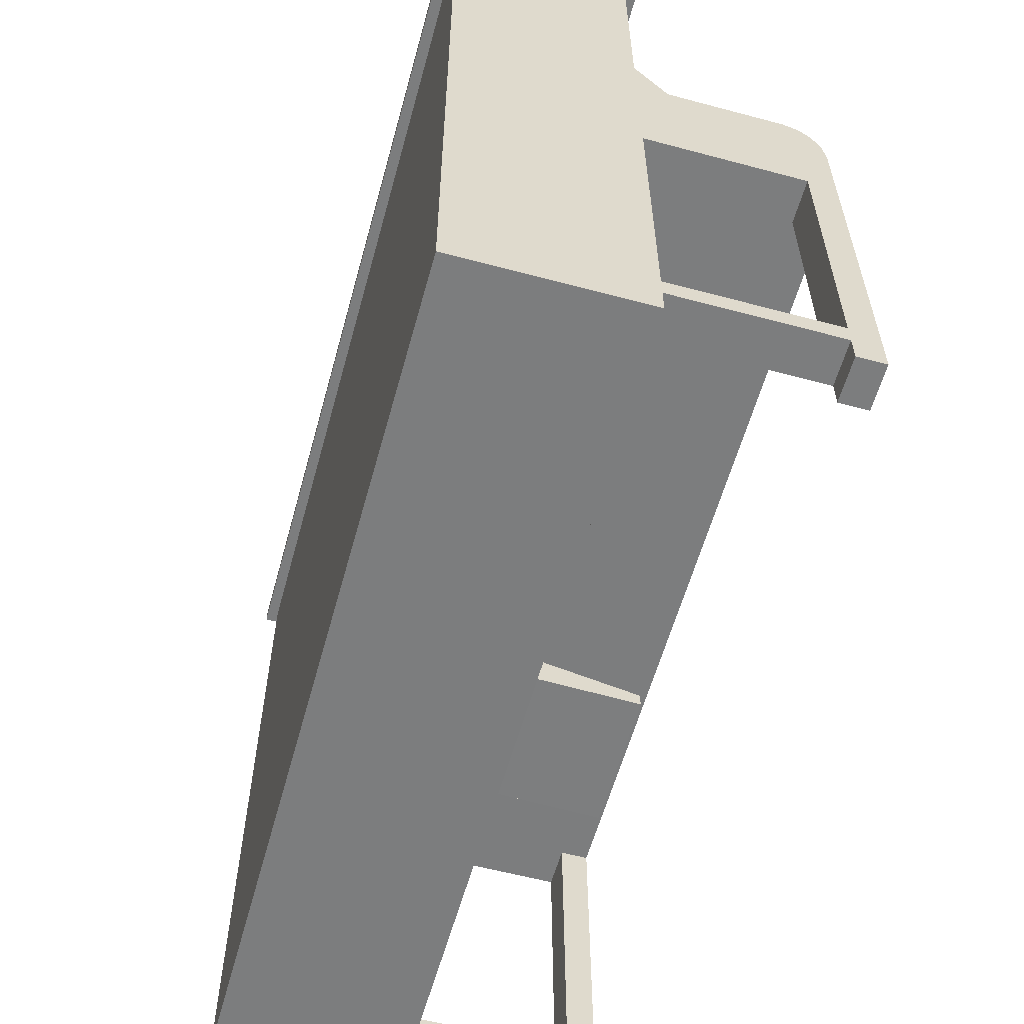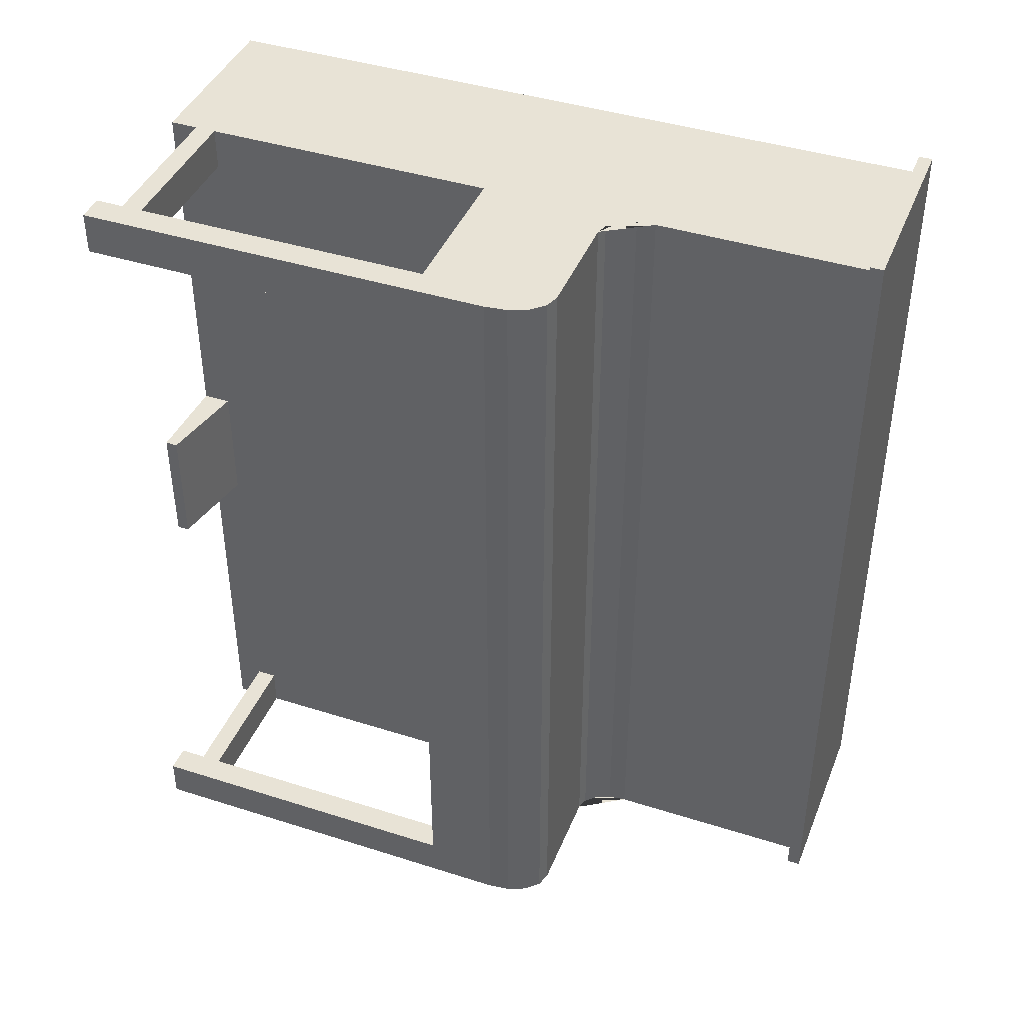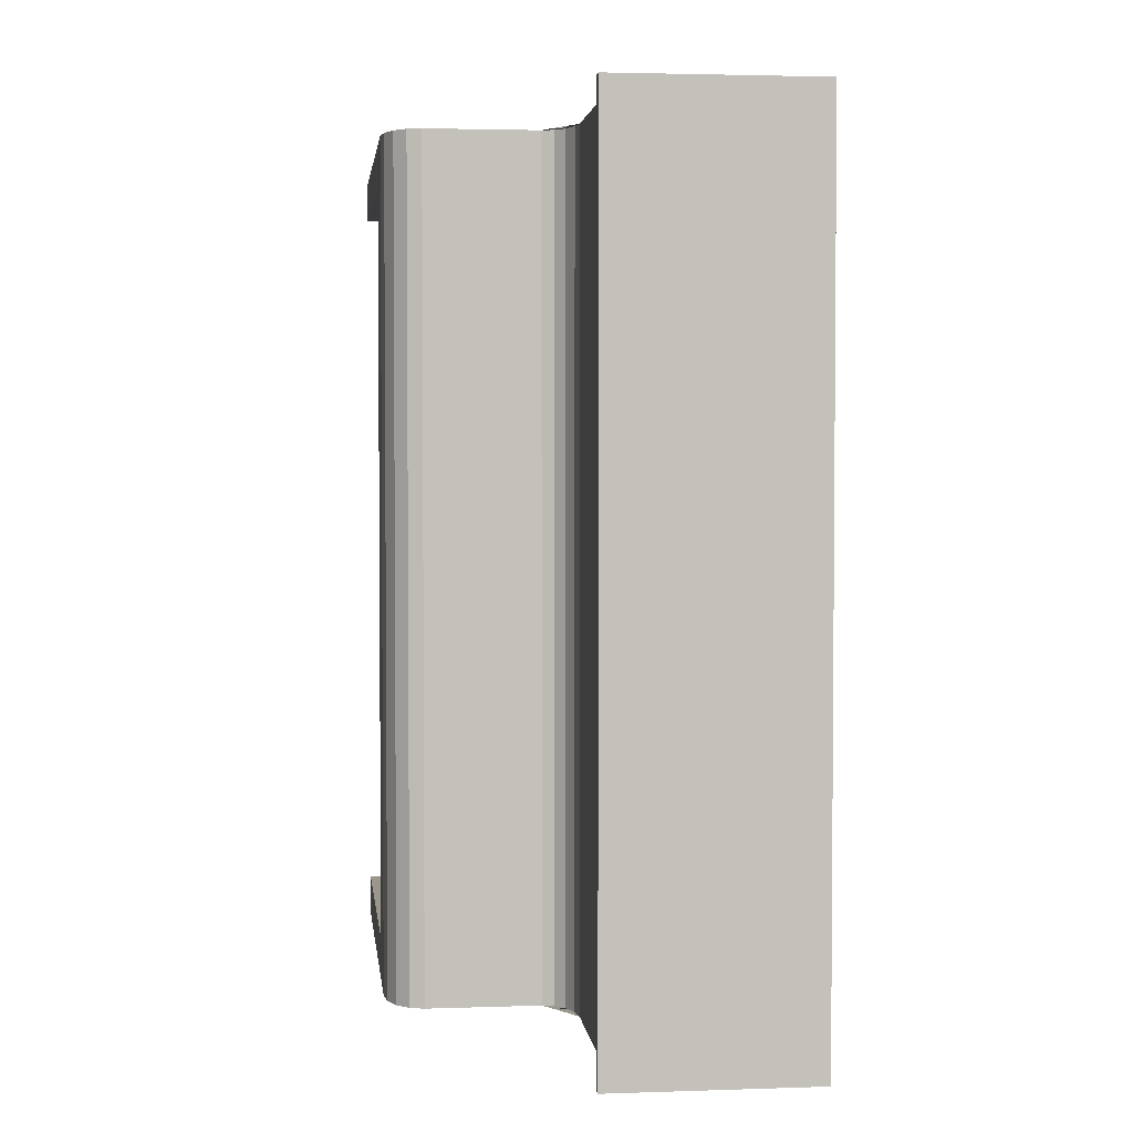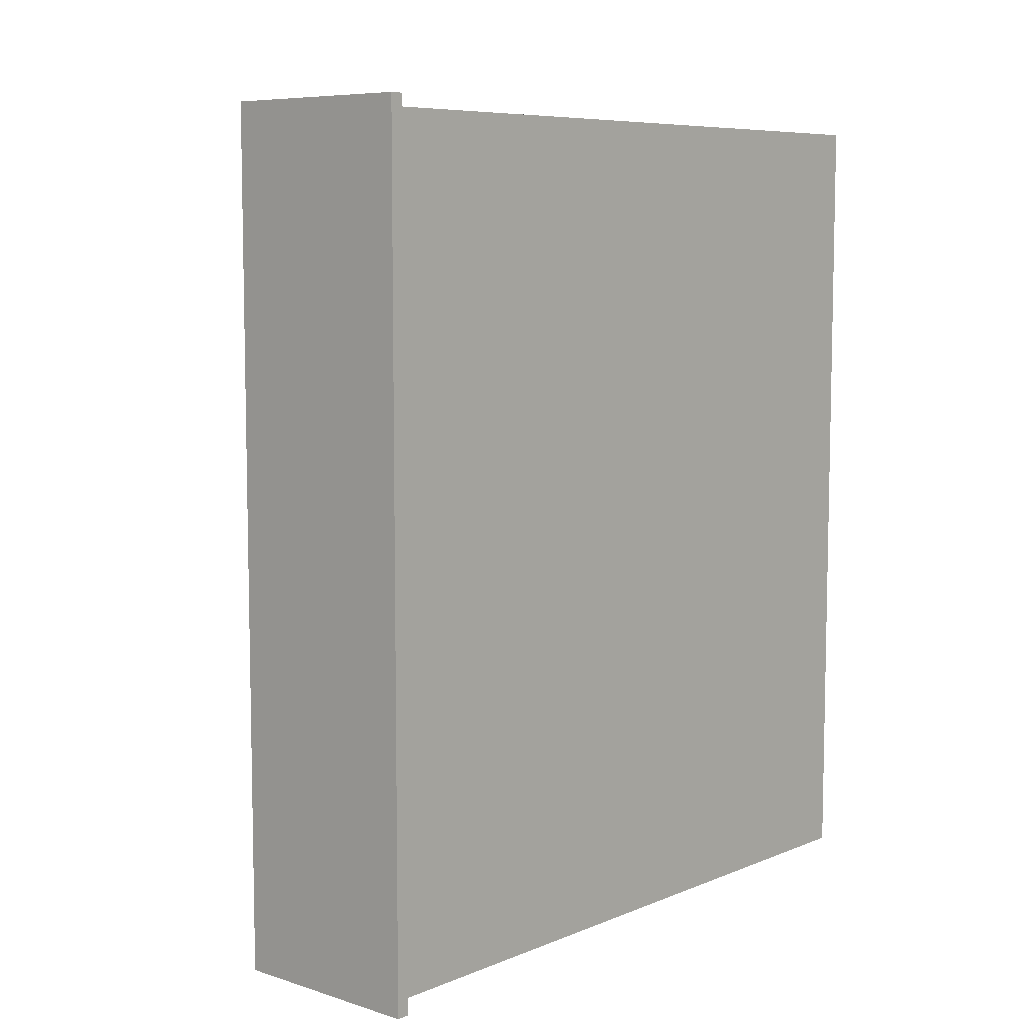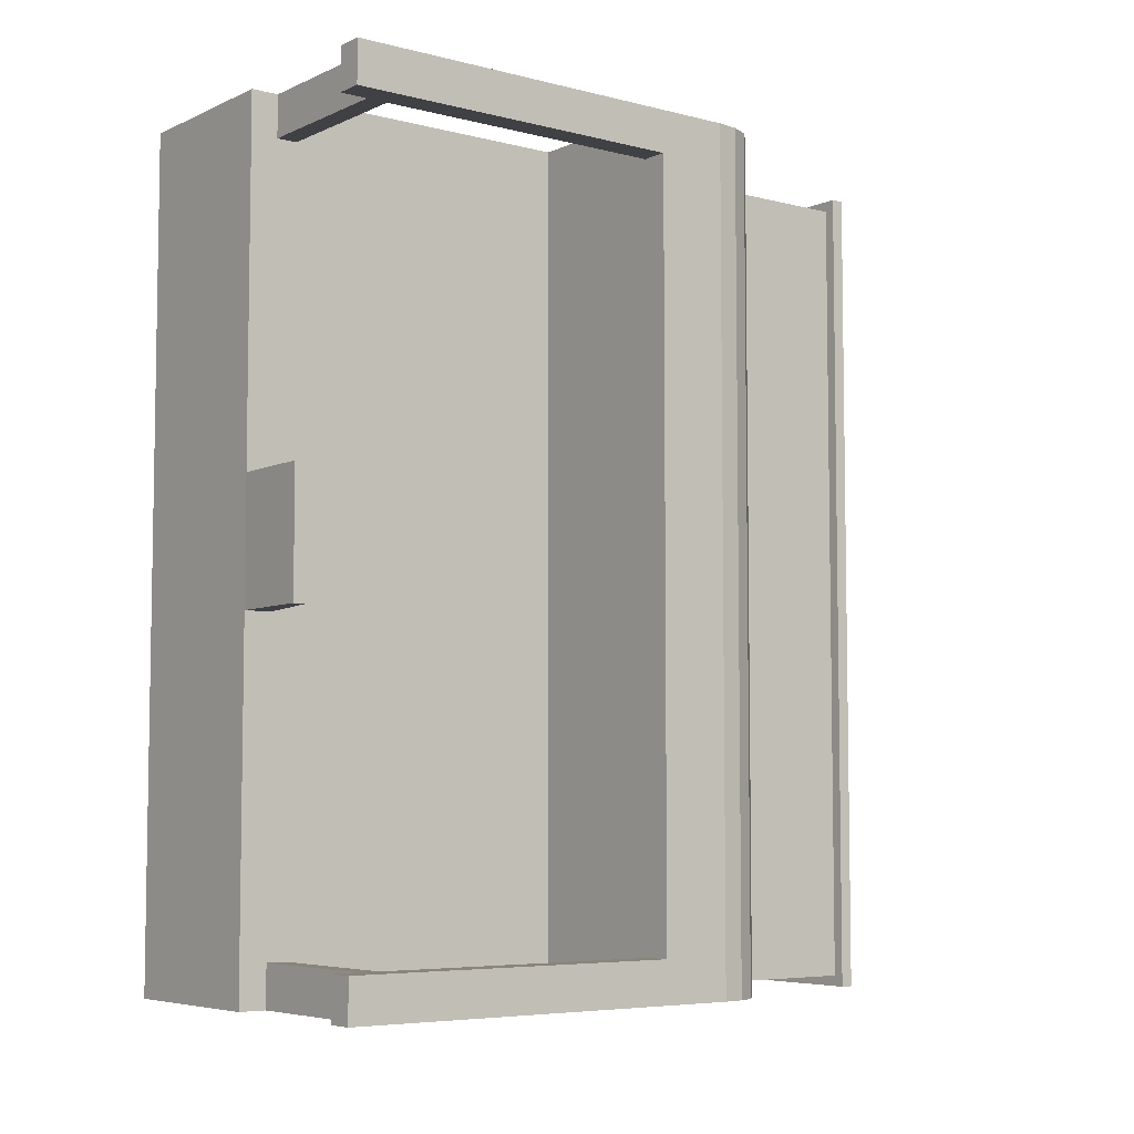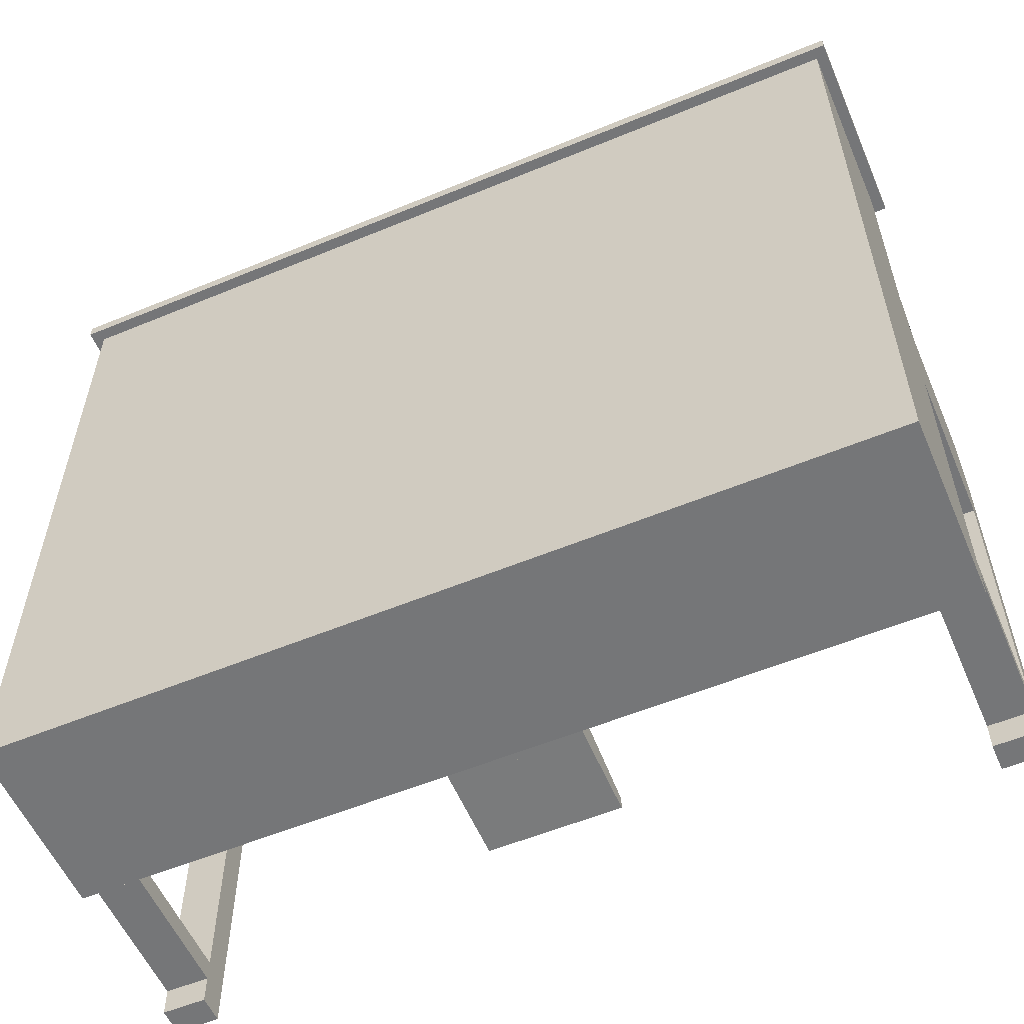
<metadata>
{"format":"obj","ext":"obj","renderer":"f3d","projection":"perspective","resolution":1024,"background":"white","views":[{"elev":-59.0,"azim":-15.4,"up":"+Y"},{"elev":41.8,"azim":111.0,"up":"+Z"},{"elev":2.9,"azim":173.4,"up":"+Z"},{"elev":7.5,"azim":-138.5,"up":"+Z"},{"elev":-5.9,"azim":52.5,"up":"+Z"},{"elev":-56.8,"azim":-66.7,"up":"+Y"}]}
</metadata>
<code>
o Piano_Cube.024
v -0.3136 1.165 -0.63
v -0.3136 1.199 -0.63
v -0.3136 1.199 -0.7
v -0.3136 1.165 -0.7
v -0.01365 1.199 -0.7
v -0.01365 1.165 -0.7
v -0.01365 1.165 0.63
v -0.01365 1.199 0.63
v -0.01365 1.199 0.7
v -0.01365 1.165 0.7
v -0.3136 1.199 0.7
v -0.3136 1.165 0.7
v -0.3136 -0.01806 0.63
v -0.01365 -0.01806 0.63
v -0.01365 -0.01806 0.7
v -0.3136 -0.01806 0.7
v -0.3325 1.199 -0.6468
v -0.3325 1.199 -0.7187
v -0.01365 0.5531 0.7
v -0.01365 0.689 0.7
v -0.06492 0.7683 0.7
v -0.3136 0.7683 0.7
v -0.3136 0.5531 0.7
v -0.01365 0.8477 0.7
v 0.03762 0.7683 0.7
v 0.2435 0.5531 0.7
v 0.2887 0.5531 0.7
v 0.2887 0.6724 0.7
v 0.284 0.7091 0.7
v 0.2705 0.7402 0.7
v 0.2504 0.761 0.7
v 0.2267 0.7683 0.7
v -0.3136 0.7683 -0.63
v -0.3136 0.7683 -0.7
v -0.3136 0.5531 -0.63
v -0.3136 0.5531 -0.7
v 0.03762 0.7683 0.63
v 0.2267 0.7683 0.63
v -0.01365 0.8477 0.63
v -0.01365 0.06233 0.7
v -0.3136 0.06233 0.7
v -0.01365 0.06233 0.63
v -0.01365 0.5531 0.63
v -0.3136 0.06233 -0.7
v -0.01365 0.5531 -0.7
v -0.01365 0.06233 -0.7
v -0.3136 0.06233 -0.63
v -0.01365 0.689 -0.7
v 0.03762 0.7683 -0.7
v 0.2267 0.7683 -0.7
v 0.2504 0.761 -0.7
v 0.2705 0.7402 -0.7
v 0.284 0.7091 -0.7
v 0.2887 0.6724 -0.7
v 0.2887 0.5531 -0.7
v 0.2435 0.5531 -0.7
v -0.06492 0.7683 -0.7
v 0.2887 0.02784 -0.63
v 0.2435 0.02784 -0.63
v 0.2435 -0.01806 -0.63
v 0.2887 -0.01806 -0.63
v -0.01365 0.8477 -0.7
v -0.009745 0.8173 -0.7
v 0.001369 0.7916 -0.7
v 0.018 0.7744 -0.7
v 0.018 0.7744 0.7
v 0.001369 0.7916 0.7
v -0.009745 0.8173 0.7
v -0.009745 0.8173 0.63
v 0.001369 0.7916 0.63
v 0.018 0.7744 0.63
v 0.2504 0.761 0.63
v 0.2705 0.7402 0.63
v 0.284 0.7091 0.63
v 0.2887 0.6724 0.63
v 0.2887 0.5531 0.63
v 0.2887 0.5531 0.1046
v 0.2887 0.6724 0.1046
v 0.284 0.7091 0.1046
v 0.2705 0.7402 0.1046
v 0.2504 0.761 0.1046
v 0.2267 0.7683 0.1046
v 0.018 0.7744 0.1046
v 0.03762 0.7683 0.1046
v 0.001369 0.7916 0.1046
v -0.009745 0.8173 0.1046
v -0.01365 0.8477 0.1046
v 0.2435 0.02784 -0.7
v 0.2435 -0.01806 -0.7
v -0.3136 0.5531 0.63
v -0.3136 0.06233 0.63
v -0.01365 0.06233 0.1046
v -0.01365 0.5531 0.1046
v -0.01365 1.165 0.1046
v -0.3136 0.7683 0.63
v -0.3136 1.165 0.63
v -0.3136 1.199 0.1046
v -0.3136 1.199 0.63
v -0.3325 1.199 0.6468
v -0.3325 1.199 0.1076
v -0.3136 -0.01806 0.1046
v -0.01365 -0.01806 0.1046
v -0.01365 1.199 0.1046
v -0.01365 1.199 -0.63
v -0.01365 1.165 -0.63
v -0.3136 -0.01806 -0.7
v -0.01365 -0.01806 -0.7
v -0.01365 -0.01806 -0.63
v -0.3136 -0.01806 -0.63
v 0.005176 1.199 0.6468
v 0.005176 1.199 0.7187
v 0.03762 0.7683 -0.63
v 0.2267 0.7683 -0.63
v -0.01365 0.8477 -0.63
v -0.01365 0.5531 -0.63
v -0.01365 0.06233 -0.63
v -0.009745 0.8173 -0.63
v 0.001369 0.7916 -0.63
v 0.018 0.7744 -0.63
v 0.2504 0.761 -0.63
v 0.2705 0.7402 -0.63
v 0.284 0.7091 -0.63
v 0.2887 0.6724 -0.63
v 0.2887 0.5531 -0.63
v 0.2435 0.5531 -0.1046
v 0.2435 0.5531 -0.63
v 0.2887 0.5531 -0.1046
v -0.3136 0.06233 -0.1046
v -0.3136 0.5531 -0.1046
v -0.3136 0.7683 -0.1046
v -0.3136 1.165 -0.1046
v -0.3136 1.199 -0.1046
v -0.01365 0.5531 -0.1046
v 0.2435 0.5531 0.63
v 0.2887 -0.01806 -0.7
v 0.2435 -0.01806 0.7
v 0.2435 -0.01806 0.63
v 0.2887 -0.01806 0.63
v 0.2887 -0.01806 0.7
v 0.2435 0.02784 0.63
v 0.2887 0.02784 0.63
v 0.2887 0.02784 -0.7
v 0.2887 0.02784 0.7
v 0.2435 0.02784 0.7
v 0.005176 1.199 -0.1073
v 0.005176 1.199 -0.6468
v 0.005176 1.221 -0.6468
v 0.005176 1.221 -0.1073
v -0.3325 1.221 0.6468
v -0.3325 1.221 0.1076
v -0.3325 1.221 -0.6468
v -0.3325 1.221 -0.7187
v -0.01365 1.199 -0.1046
v -0.3325 1.199 0.7187
v 0.005176 1.199 -0.7187
v 0.005176 1.221 0.6468
v -0.3325 1.221 0.7187
v 0.005176 1.221 0.7187
v 0.005176 1.221 0.1076
v 0.005176 1.221 -0.7187
v -0.3136 -0.01806 -0.1046
v -0.3136 0.02784 -0.1046
v -0.3136 0.02784 -0.63
v -0.01365 0.02784 -0.7
v -0.01365 0.02784 -0.63
v -0.01365 0.02784 0.1046
v -0.01365 0.02784 0.63
v -0.3136 0.02784 0.7
v -0.3136 0.02784 0.63
v -0.3136 0.02784 -0.7
v -0.01365 0.02784 0.7
v 0.2887 0.06233 0.63
v 0.2887 0.06233 0.7
v 0.2435 0.06233 0.7
v 0.2435 0.06233 0.63
v 0.2887 0.06233 -0.7
v 0.2887 0.06233 -0.63
v 0.2435 0.06233 -0.7
v 0.2435 0.06233 -0.63
v -0.01365 0.02784 -0.1046
v -0.01365 0.06233 -0.1046
v -0.01365 0.06233 1e-06
v -0.01365 0.02784 1e-06
v -0.3136 0.02784 0.1046
v -0.3136 0.06233 0.1046
v -0.3136 0.06233 1e-06
v -0.3136 0.02784 1e-06
v -0.01365 -0.01806 1e-06
v 0.1366 -0.02273 1e-06
v 0.1366 -0.002203 1e-06
v -0.3136 -0.01806 1e-06
v -0.3325 1.221 -0.1073
v -0.3325 1.221 1e-06
v 0.005176 1.221 1e-06
v -0.01365 1.199 1e-06
v 0.005176 1.199 1e-06
v 0.005176 1.199 0.1076
v -0.3325 1.199 -0.1073
v -0.3325 1.199 1e-06
v -0.01365 0.5531 1e-06
v 0.2435 0.5531 1e-06
v 0.2435 0.5531 0.1046
v -0.3136 1.165 0.1046
v -0.3136 1.199 1e-06
v -0.3136 1.165 1e-06
v -0.3136 0.7683 0.1046
v -0.3136 0.7683 1e-06
v -0.3136 0.5531 0.1046
v -0.3136 0.5531 1e-06
v 0.2887 0.5531 1e-06
v -0.01365 1.165 -0.1046
v -0.01365 1.165 1e-06
v -0.01365 -0.01806 -0.1046
v 0.03762 0.7683 -0.1046
v 0.03762 0.7683 1e-06
v 0.2267 0.7683 1e-06
v 0.2267 0.7683 -0.1046
v -0.01365 0.8477 -0.1046
v -0.01365 0.8477 1e-06
v -0.009745 0.8173 1e-06
v -0.009745 0.8173 -0.1046
v 0.001369 0.7916 1e-06
v 0.001369 0.7916 -0.1046
v 0.018 0.7744 1e-06
v 0.018 0.7744 -0.1046
v 0.2504 0.761 1e-06
v 0.2504 0.761 -0.1046
v 0.2705 0.7402 1e-06
v 0.2705 0.7402 -0.1046
v 0.284 0.7091 1e-06
v 0.284 0.7091 -0.1046
v 0.2887 0.6724 1e-06
v 0.2887 0.6724 -0.1046
v 0.1366 -0.002203 1e-06
v 0.1366 -0.02273 1e-06
v 0.1366 -0.002203 0.1046
v 0.1366 -0.02273 0.1046
v 0.1366 -0.02273 -0.1046
v 0.1366 -0.002203 -0.1046
f 1 2 3 4
f 4 3 5 6
f 7 8 9 10
f 10 9 11 12
f 13 14 15 16
f 3 2 17 18
f 19 20 21 22 23
f 21 24 10 12 22
f 25 20 19 26 27 28 29 30 31 32
f 33 1 4 34
f 35 33 34 36
f 37 25 32 38
f 39 7 10 24
f 40 19 23 41
f 42 43 19 40
f 44 36 45 46
f 47 35 36 44
f 45 48 49 50 51 52 53 54 55 56
f 36 34 57 48 45
f 58 59 60 61
f 62 63 64 65 49 48 57
f 25 66 67 68 24 21 20
f 39 24 68 69
f 69 68 67 70
f 70 67 66 71
f 71 66 25 37
f 34 4 6 62 57
f 38 32 31 72
f 72 31 30 73
f 73 30 29 74
f 74 29 28 75
f 76 75 28 27
f 77 78 75 76
f 79 74 75 78
f 80 73 74 79
f 81 72 73 80
f 82 38 72 81
f 83 71 37 84
f 85 70 71 83
f 86 69 70 85
f 87 39 69 86
f 59 88 89 60
f 41 23 90 91
f 92 93 43 42
f 87 94 7 39
f 84 37 38 82
f 23 22 95 90
f 22 12 96 95
f 97 98 99 100
f 101 102 14 13
f 94 103 8 7
f 12 11 98 96
f 6 5 104 105
f 106 107 108 109
f 9 8 110 111
f 49 112 113 50
f 62 6 105 114
f 46 45 115 116
f 62 114 117 63
f 63 117 118 64
f 64 118 119 65
f 65 119 112 49
f 50 113 120 51
f 51 120 121 52
f 52 121 122 53
f 53 122 123 54
f 55 54 123 124
f 125 126 124 127
f 128 129 35 47
f 129 130 33 35
f 130 131 1 33
f 131 132 2 1
f 133 115 126 125
f 19 43 134 26
f 115 45 56 126
f 60 89 135 61
f 136 137 138 139
f 140 141 138 137
f 88 142 135 89
f 143 144 136 139
f 141 143 139 138
f 144 140 137 136
f 142 58 61 135
f 145 146 147 148
f 100 99 149 150
f 18 17 151 152
f 153 104 146 145
f 11 9 111 154
f 98 11 154 99
f 104 5 155 146
f 5 3 18 155
f 156 149 157 158
f 159 150 149 156
f 160 152 151 147
f 154 111 158 157
f 155 18 152 160
f 146 155 160 147
f 99 154 157 149
f 111 110 156 158
f 161 162 163 109
f 107 164 165 108
f 102 166 167 14
f 16 168 169 13
f 109 163 170 106
f 106 170 164 107
f 14 167 171 15
f 15 171 168 16
f 88 59 165 164
f 172 173 143 141
f 173 174 144 143
f 175 172 141 140
f 176 177 58 142
f 178 176 142 88
f 59 179 116 165
f 177 179 59 58
f 162 128 47 163
f 166 92 42 167
f 168 41 91 169
f 163 47 44 170
f 170 44 46 164
f 171 40 41 168
f 134 76 172 175
f 27 26 174 173
f 76 27 173 172
f 26 134 175 174
f 124 126 179 177
f 126 56 178 179
f 56 55 176 178
f 55 124 177 176
f 179 178 46 116
f 175 140 167 42
f 178 88 164 46
f 174 175 42 40
f 140 144 171 167
f 144 174 40 171
f 180 181 182 183
f 184 185 186 187
f 183 188 189 190
f 101 184 187 191
f 148 192 193 194
f 103 195 196 197
f 198 199 193 192
f 197 196 194 159
f 93 200 201 202
f 203 97 204 205
f 206 203 205 207
f 208 206 207 209
f 185 208 209 186
f 202 201 210 77
f 211 153 195 212
f 161 213 188 191
f 132 204 199 198
f 214 215 216 217
f 218 211 212 219
f 181 133 200 182
f 218 219 220 221
f 221 220 222 223
f 223 222 224 225
f 225 224 215 214
f 217 216 226 227
f 227 226 228 229
f 229 228 230 231
f 231 230 232 233
f 127 233 232 210
f 124 123 233 127
f 122 231 233 123
f 121 229 231 122
f 120 227 229 121
f 113 217 227 120
f 119 225 214 112
f 118 223 225 119
f 117 221 223 118
f 114 218 221 117
f 116 115 133 181
f 114 105 211 218
f 112 214 217 113
f 2 132 198 17
f 109 108 213 161
f 105 104 153 211
f 17 198 192 151
f 147 151 192 148
f 108 165 180 213
f 165 116 181 180
f 187 186 128 162
f 191 187 162 161
f 195 153 145 196
f 196 145 148 194
f 200 133 125 201
f 205 204 132 131
f 207 205 131 130
f 209 207 130 129
f 186 209 129 128
f 201 125 127 210
f 134 202 77 76
f 91 90 208 185
f 90 95 206 208
f 95 96 203 206
f 96 98 97 203
f 43 93 202 134
f 110 197 159 156
f 8 103 197 110
f 13 169 184 101
f 169 91 185 184
f 183 182 92 166
f 188 183 234 235
f 194 193 150 159
f 199 100 150 193
f 212 195 103 94
f 191 188 102 101
f 204 97 100 199
f 215 84 82 216
f 219 212 94 87
f 182 200 93 92
f 219 87 86 220
f 220 86 85 222
f 222 85 83 224
f 224 83 84 215
f 216 82 81 226
f 226 81 80 228
f 228 80 79 230
f 230 79 78 232
f 210 232 78 77
f 235 234 236 237
f 183 166 236 234
f 102 188 235 237
f 166 102 237 236
f 238 239 190 189
f 213 180 239 238
f 180 183 190 239
f 188 213 238 189

</code>
